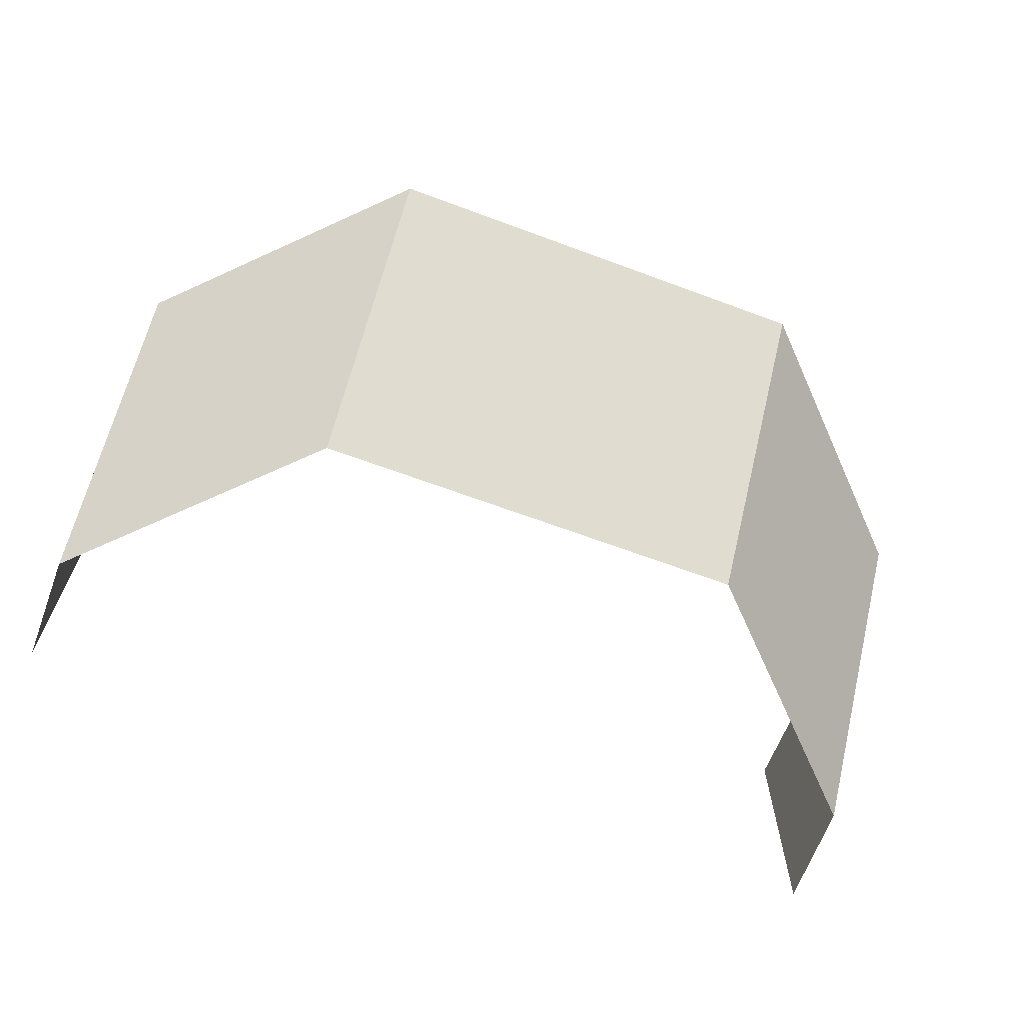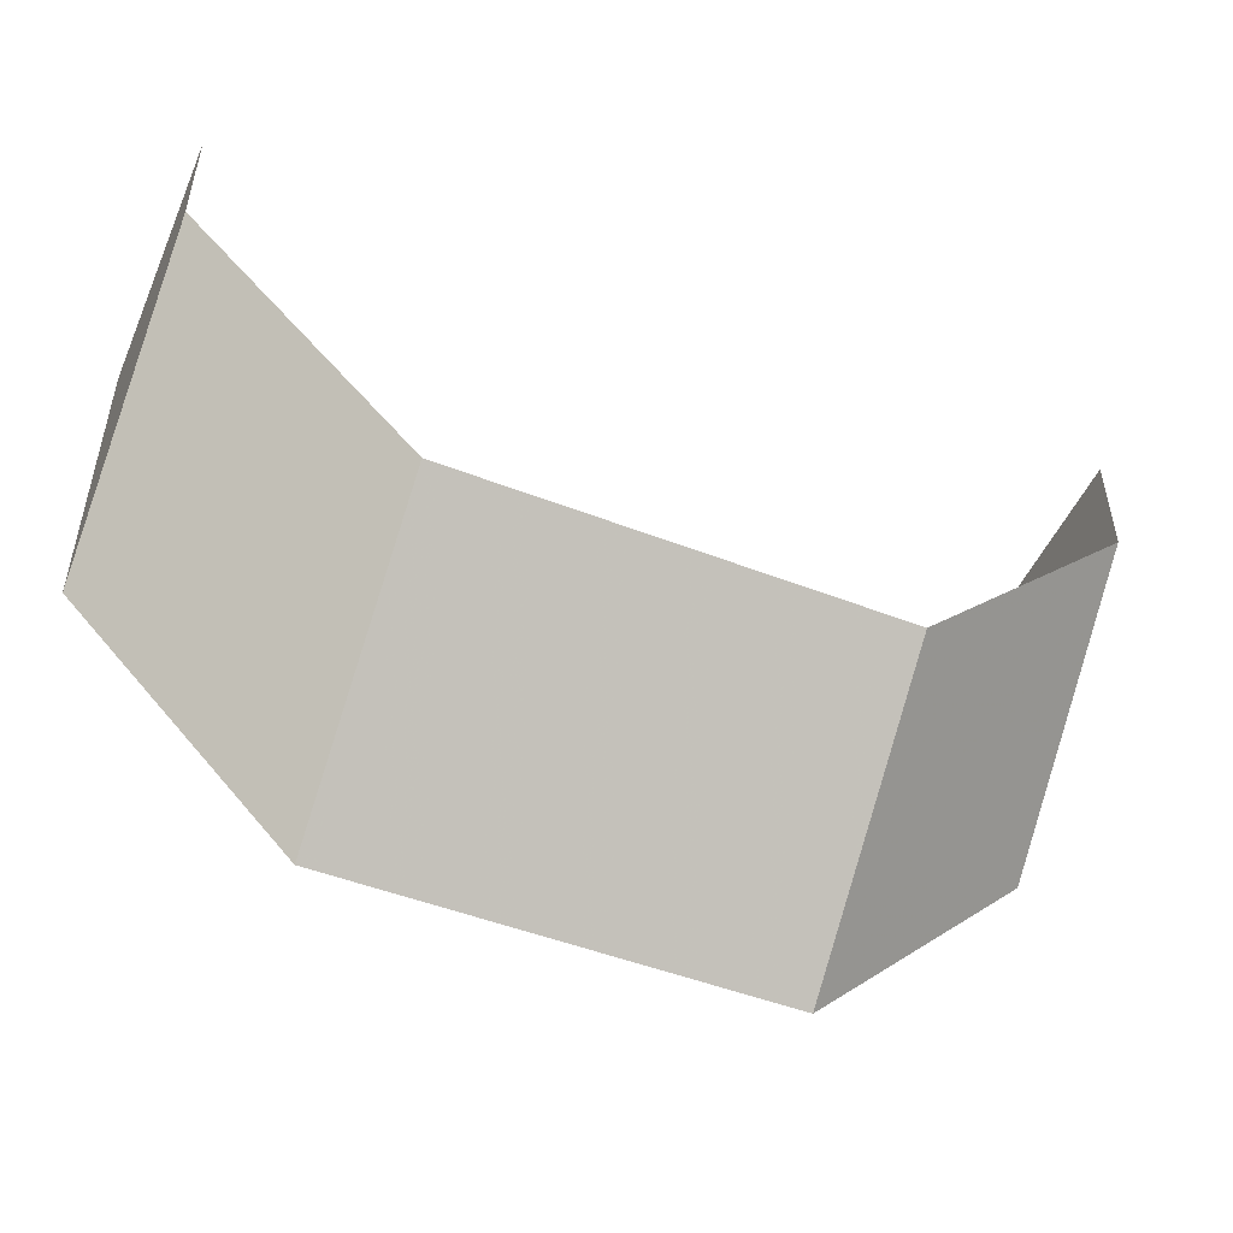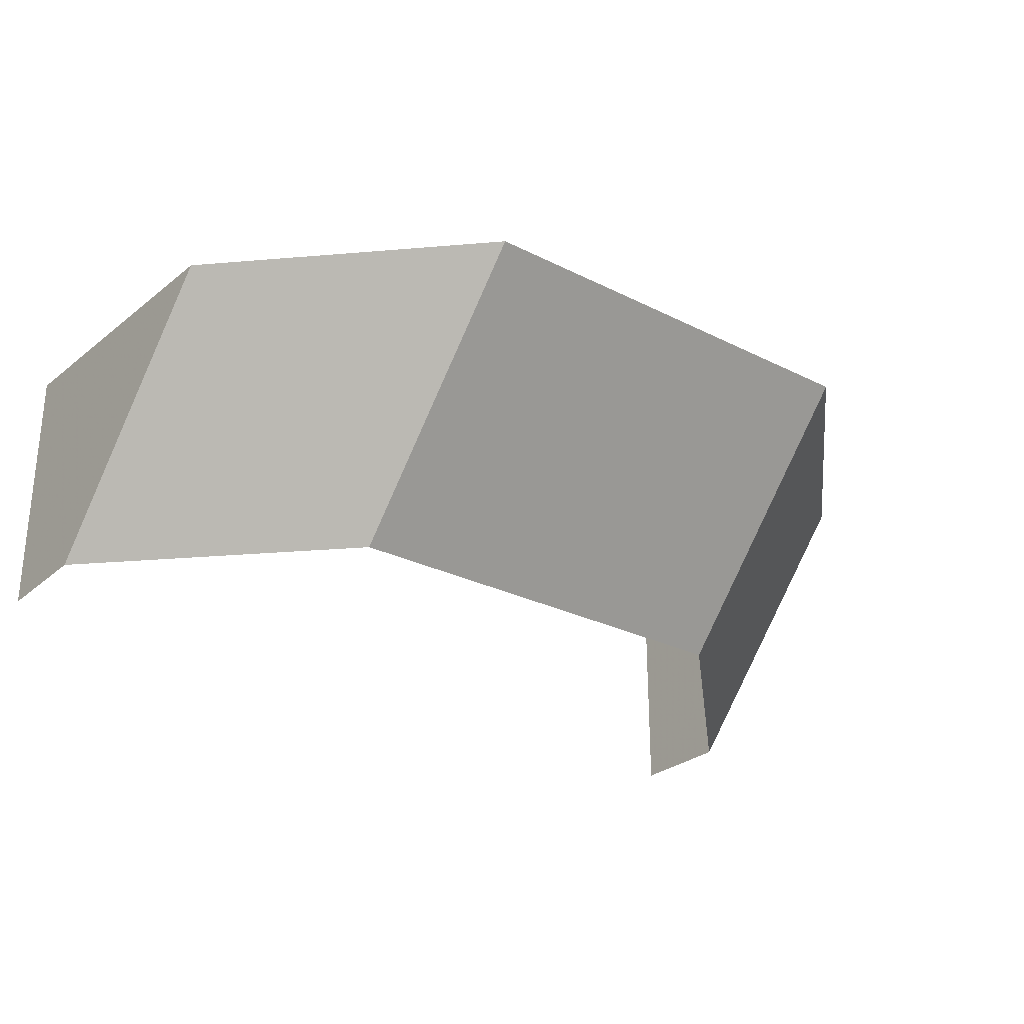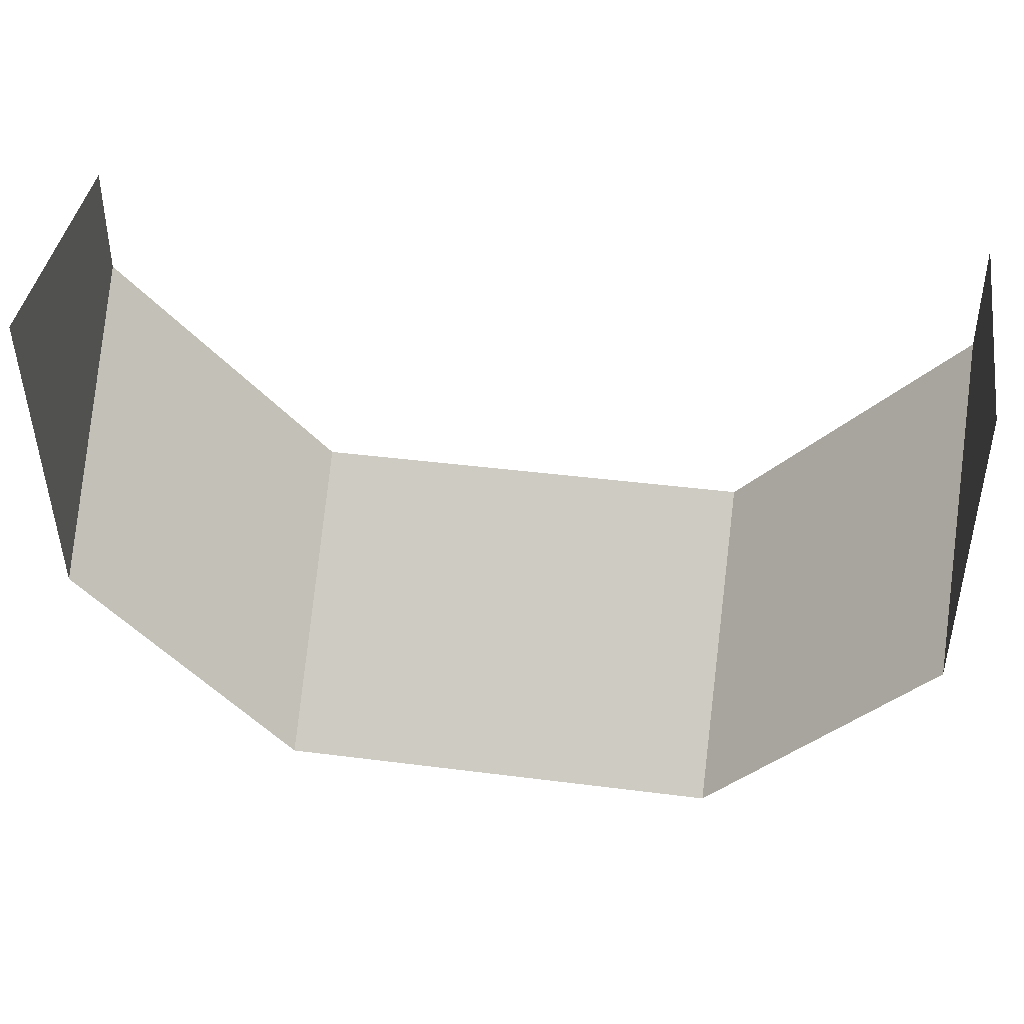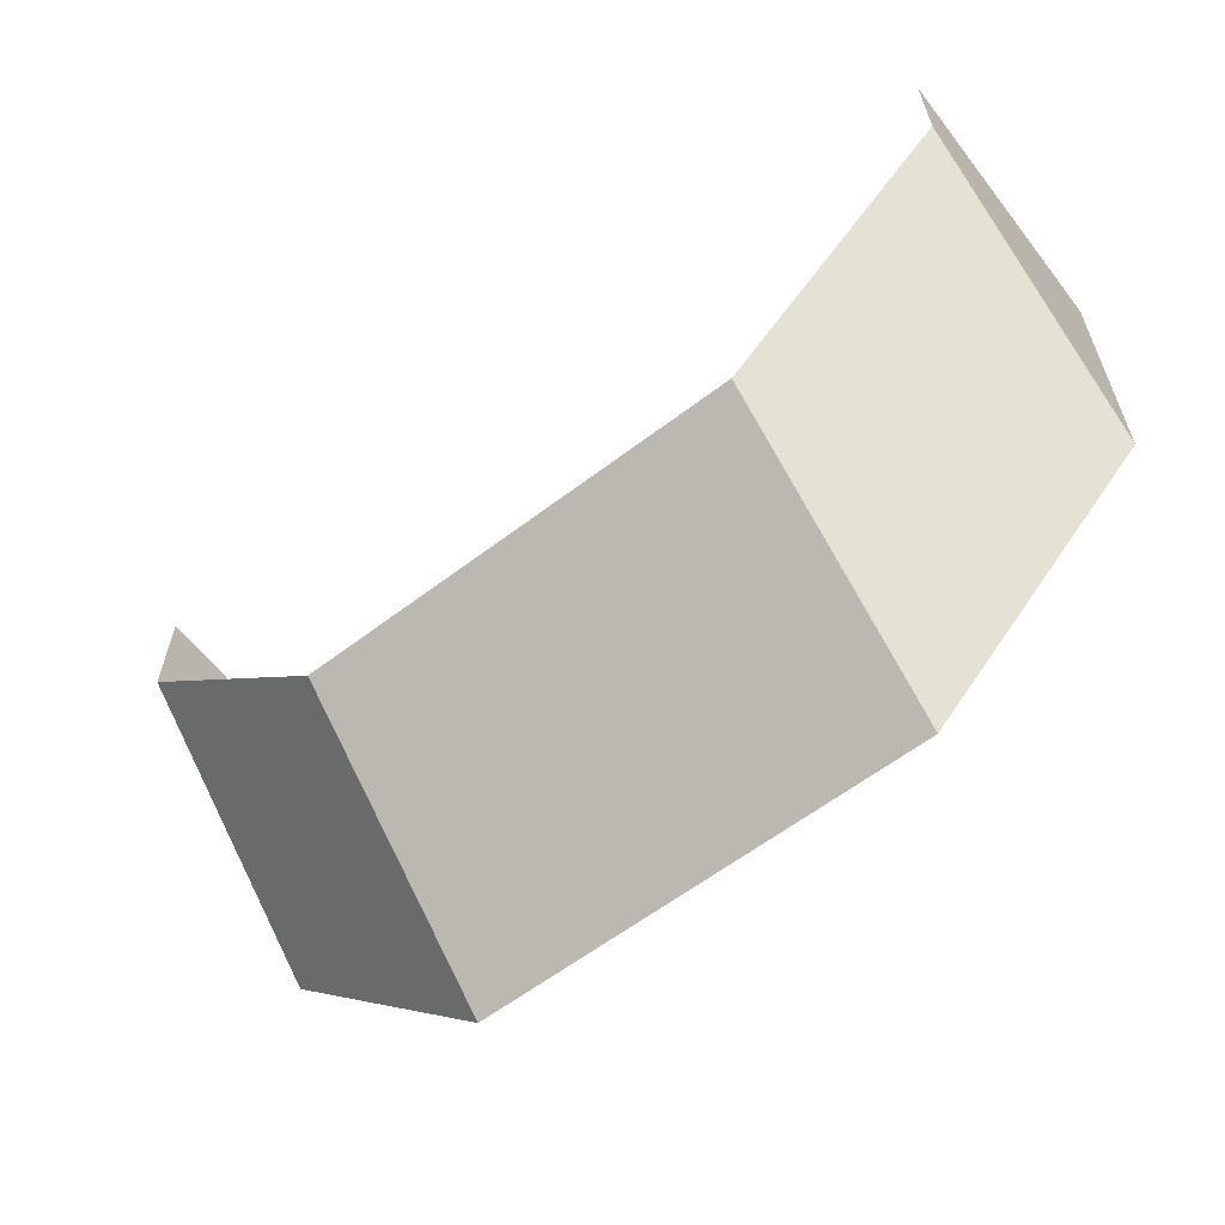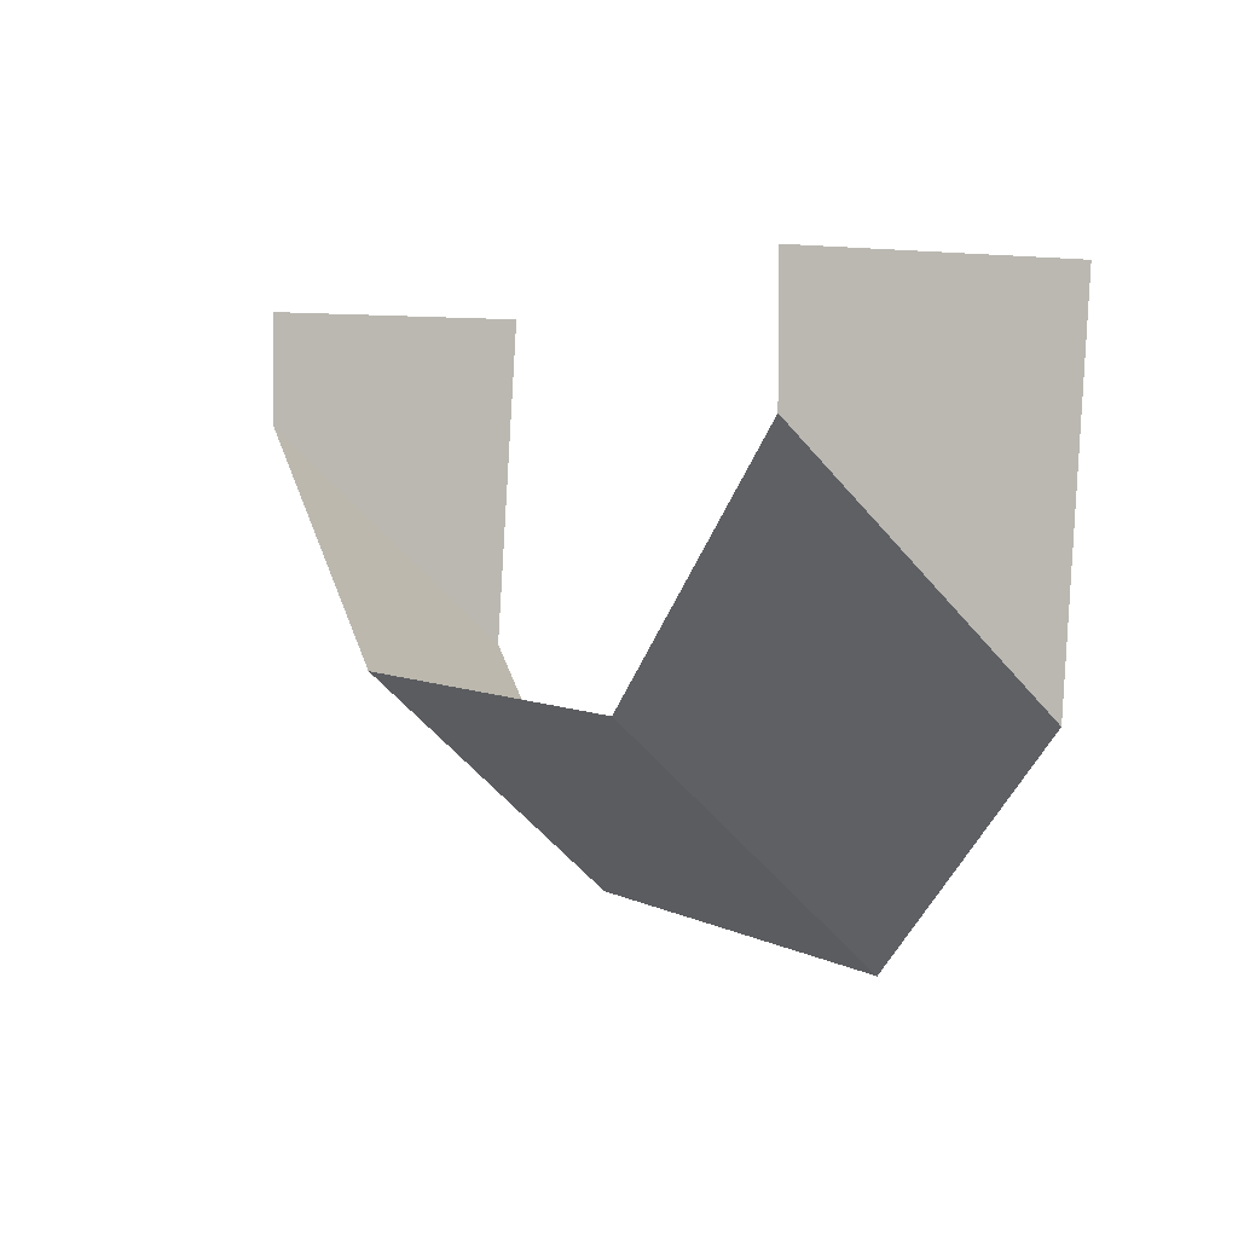
<metadata>
{"format":"obj","ext":"obj","renderer":"f3d","projection":"perspective","resolution":1024,"background":"white","views":[{"elev":-66.4,"azim":159.6,"up":"+Y"},{"elev":-49.5,"azim":-23.2,"up":"+Z"},{"elev":-27.6,"azim":142.4,"up":"+Y"},{"elev":40.8,"azim":-171.1,"up":"+Z"},{"elev":-61.4,"azim":37.7,"up":"+Z"},{"elev":3.8,"azim":60.2,"up":"+Z"}]}
</metadata>
<code>
v 4 2.4 2.5
v 4 0 2.5
v 4 0 1.5
v 4 2.2 -0.5
v -4 2.2 -0.5
v -4 0 1.5
v -4 0 2.5
v -4 2.4 2.5
v 2 2.2 -2.5
v 4 2.2 -0.5
v 4 0 1.5
v 2 0 -0.5
v -4 2.2 -0.5
v -2 2.2 -2.5
v -2 0 -0.5
v -4 0 1.5
v -2 2.2 -2.5
v 2 2.2 -2.5
v 2 0 -0.5
v -2 0 -0.5
g mesh7331050
f 1 2 3
f 3 4 1
f 5 6 7
f 7 8 5
g mesh7331051
f 9 10 11
f 11 12 9
g mesh7331053
f 13 14 15
f 15 16 13
f 17 18 19
f 19 20 17

</code>
